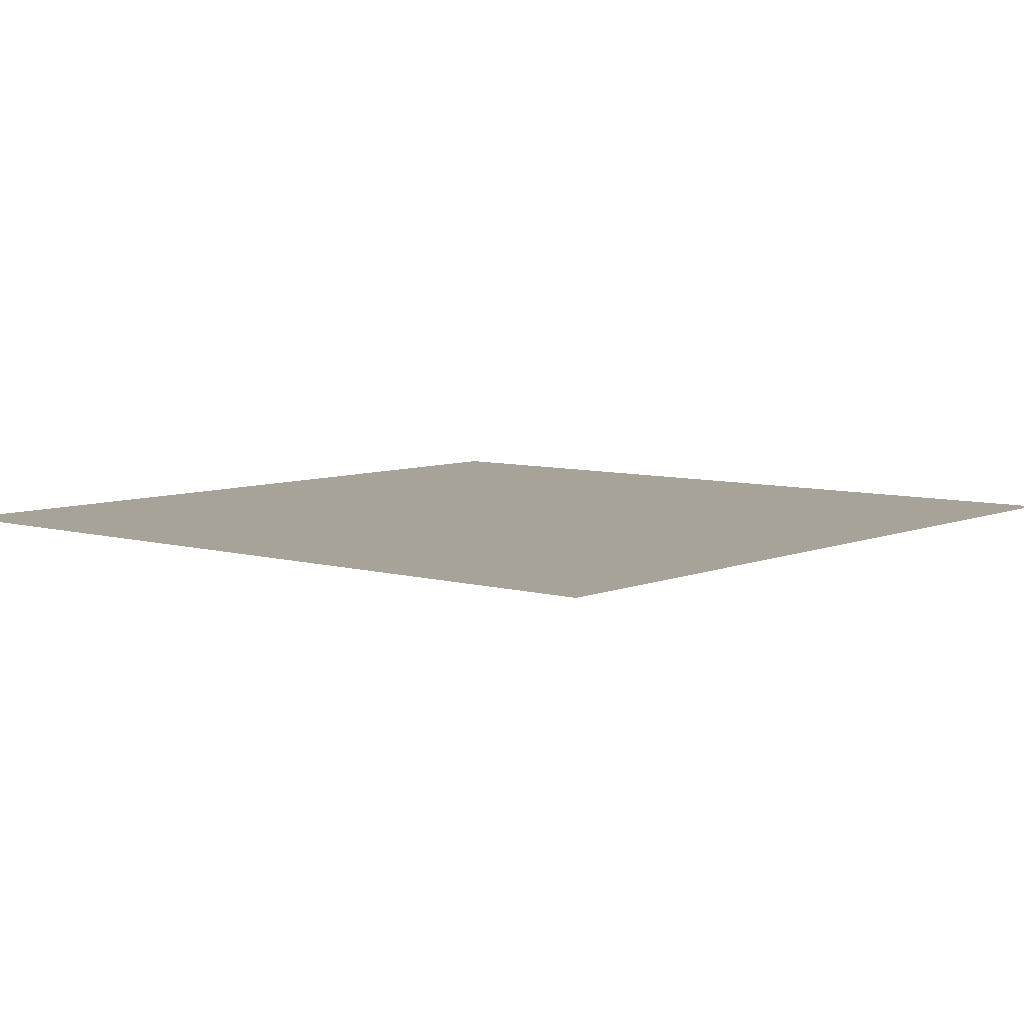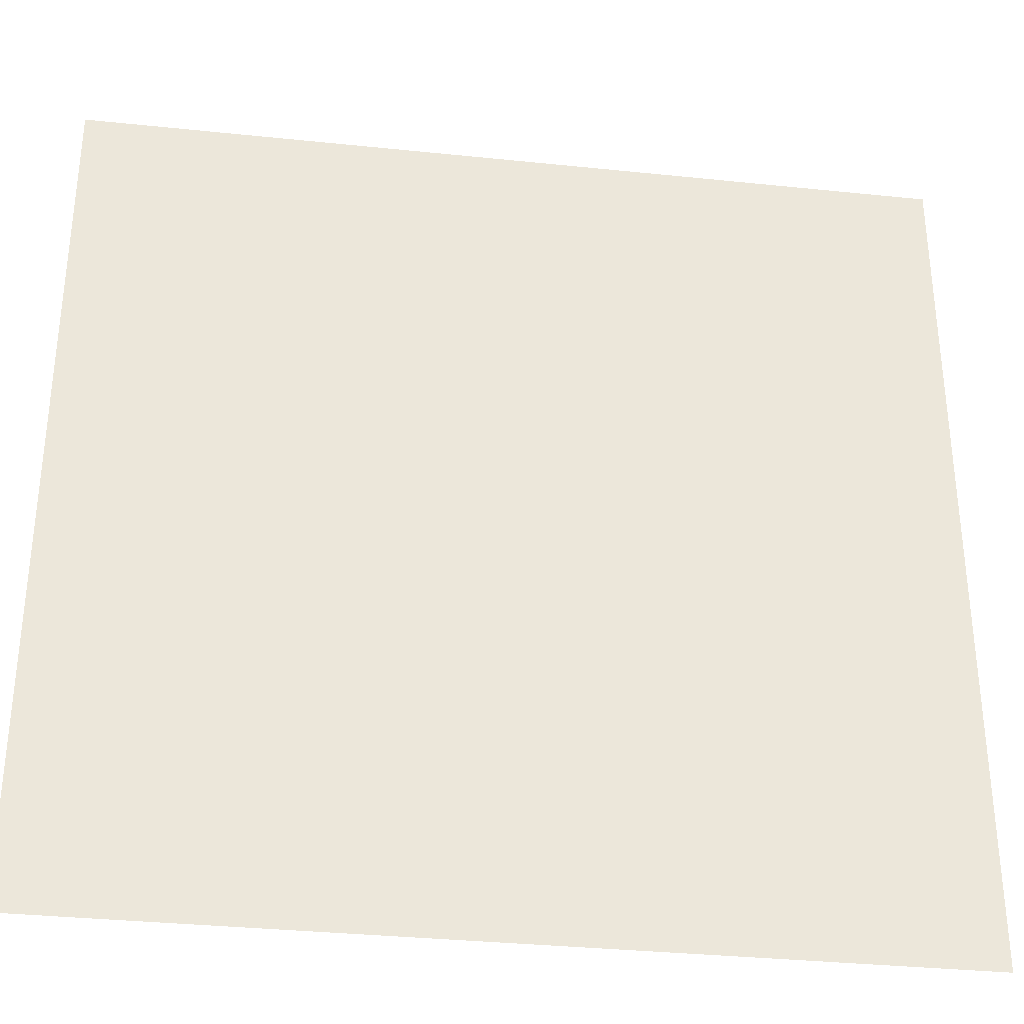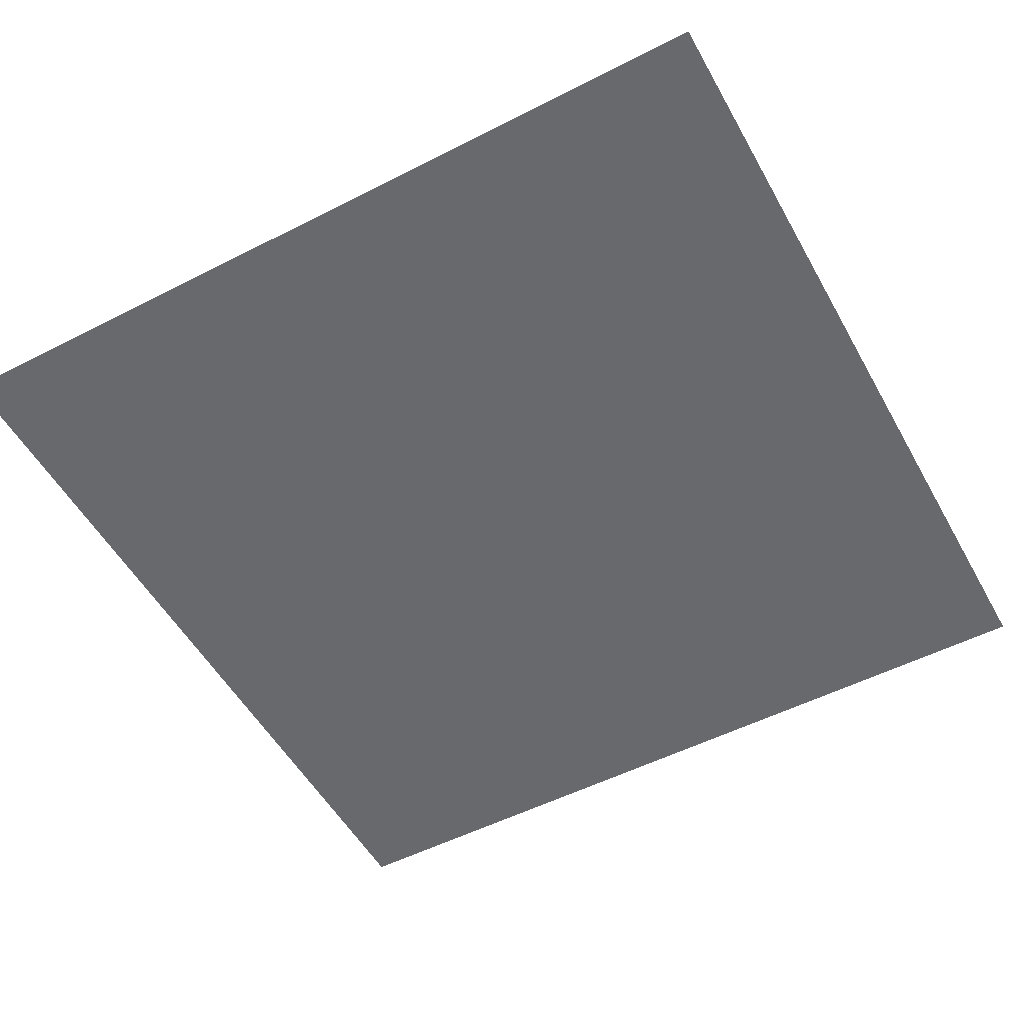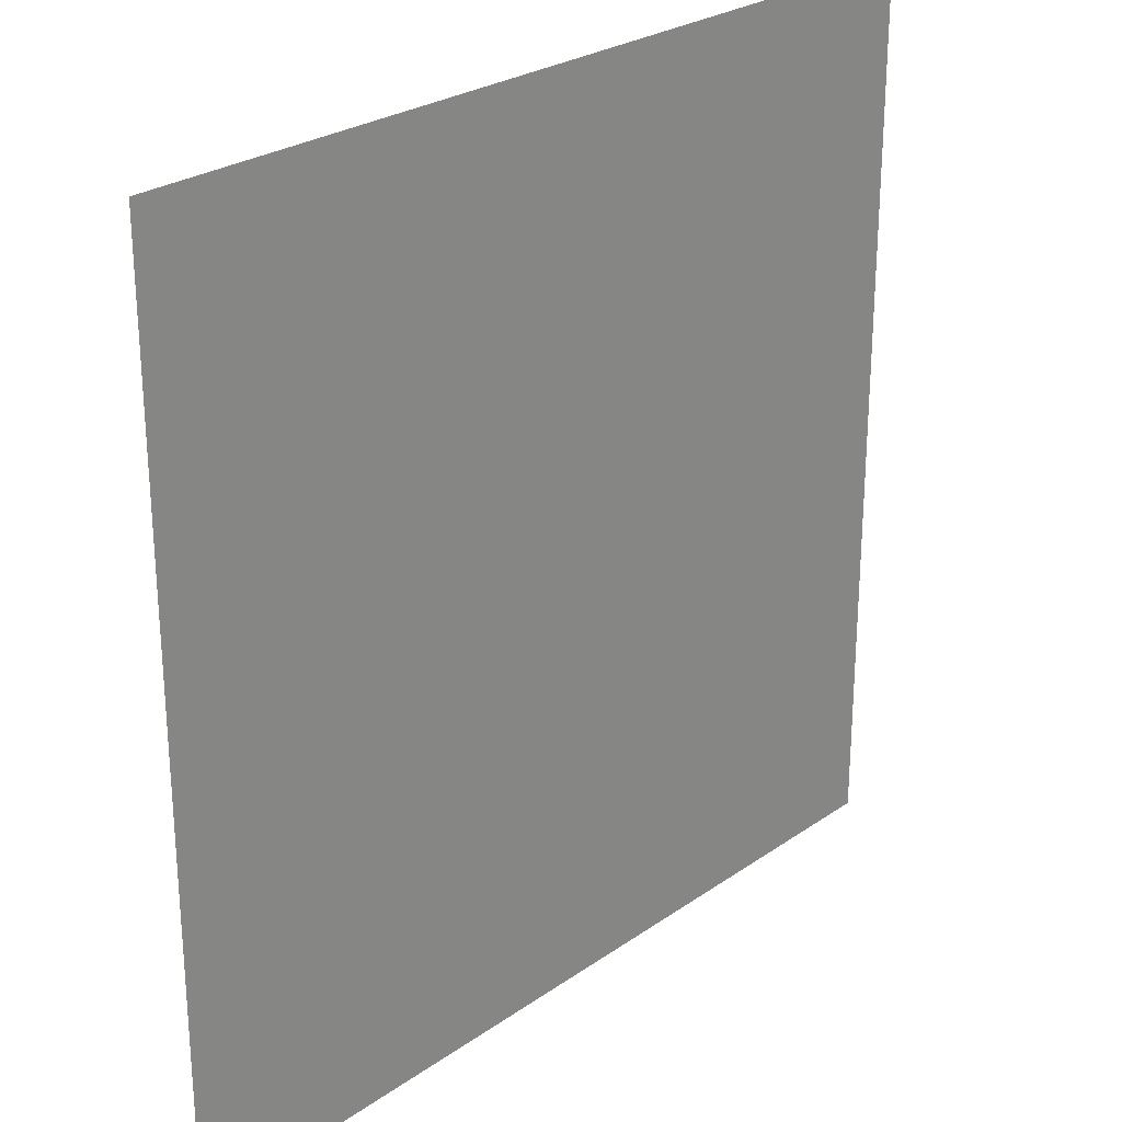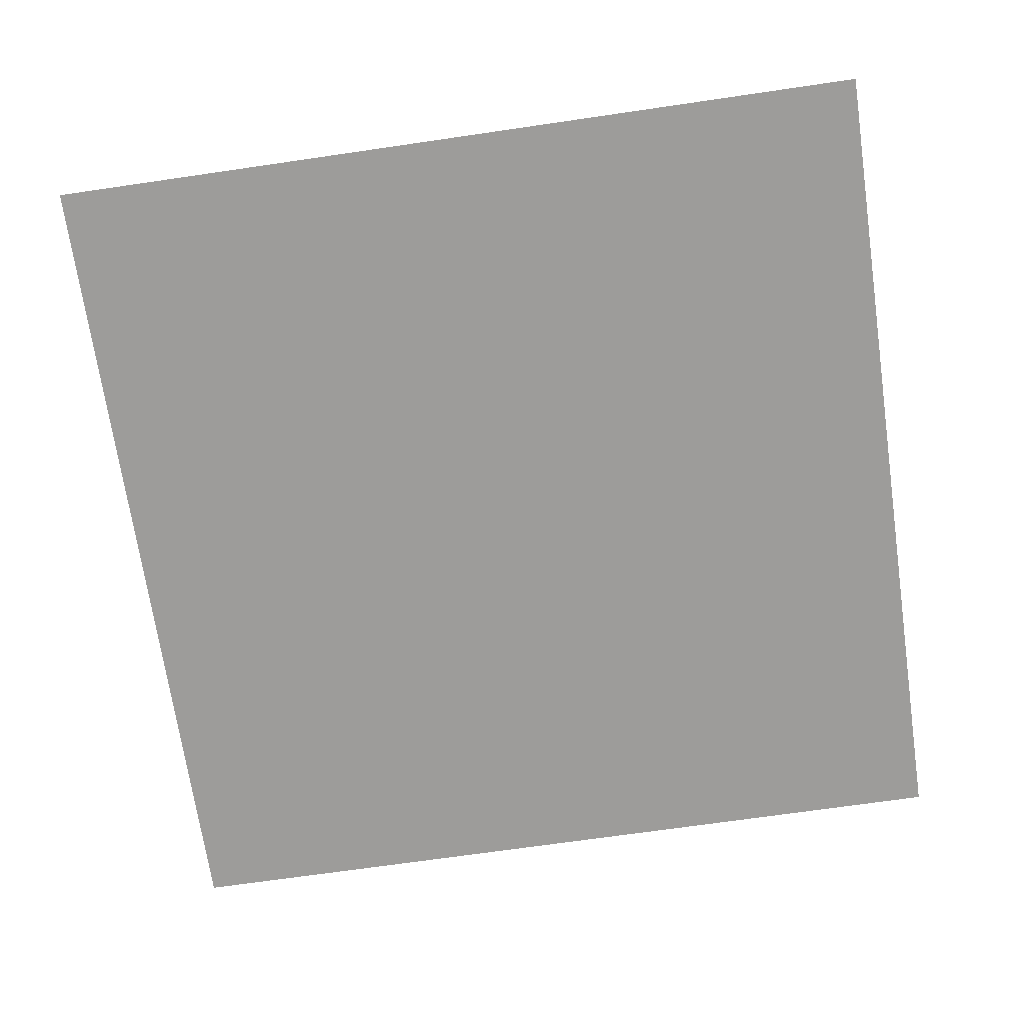
<metadata>
{"format":"obj","ext":"obj","renderer":"f3d","projection":"perspective","resolution":1024,"background":"white","views":[{"elev":6.9,"azim":-50.1,"up":"+Z"},{"elev":-33.7,"azim":-8.1,"up":"+Y"},{"elev":-52.8,"azim":-151.3,"up":"+Z"},{"elev":26.3,"azim":132.5,"up":"+Y"},{"elev":-70.0,"azim":-171.7,"up":"+Z"}]}
</metadata>
<code>
v  -5 5 0
v  -5 -5 -0
v  5 -5 -0
v  5 5 0
g Plane001
f 1 2 3 4

</code>
